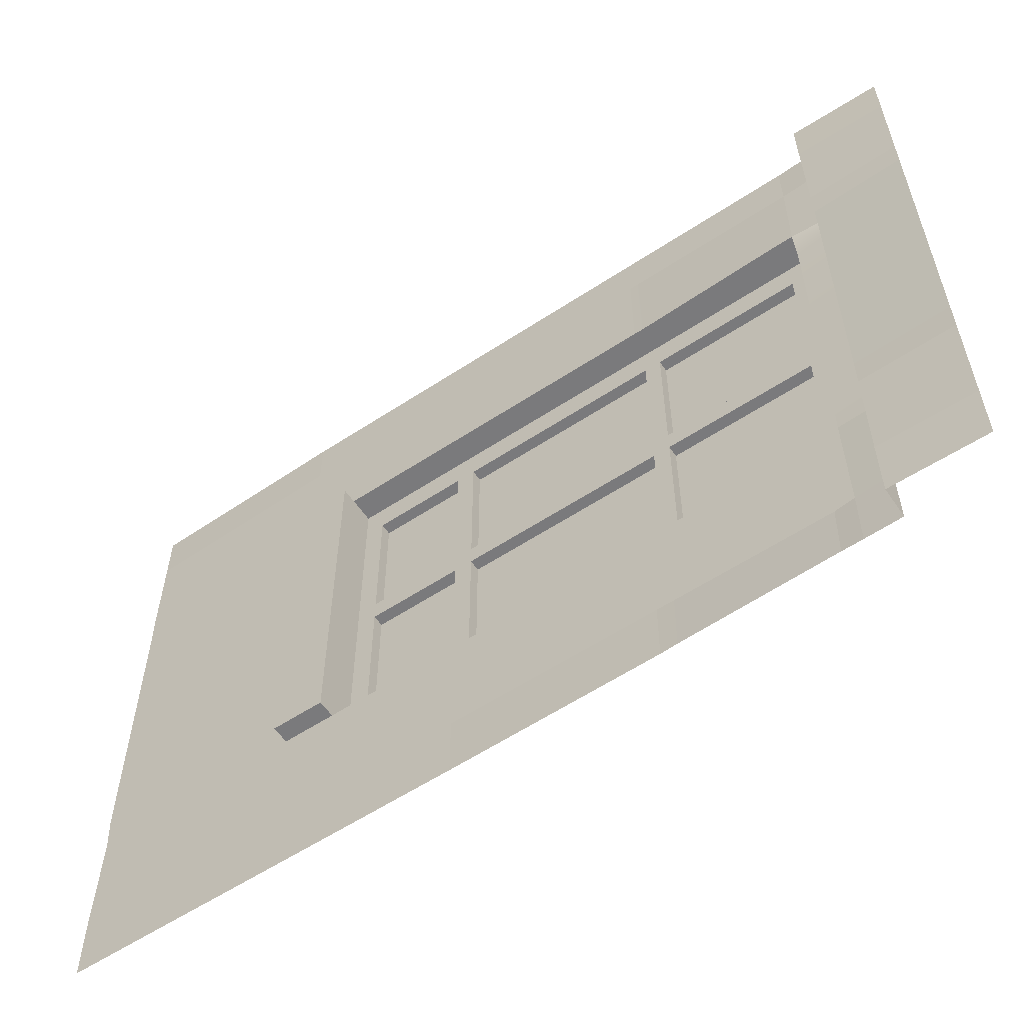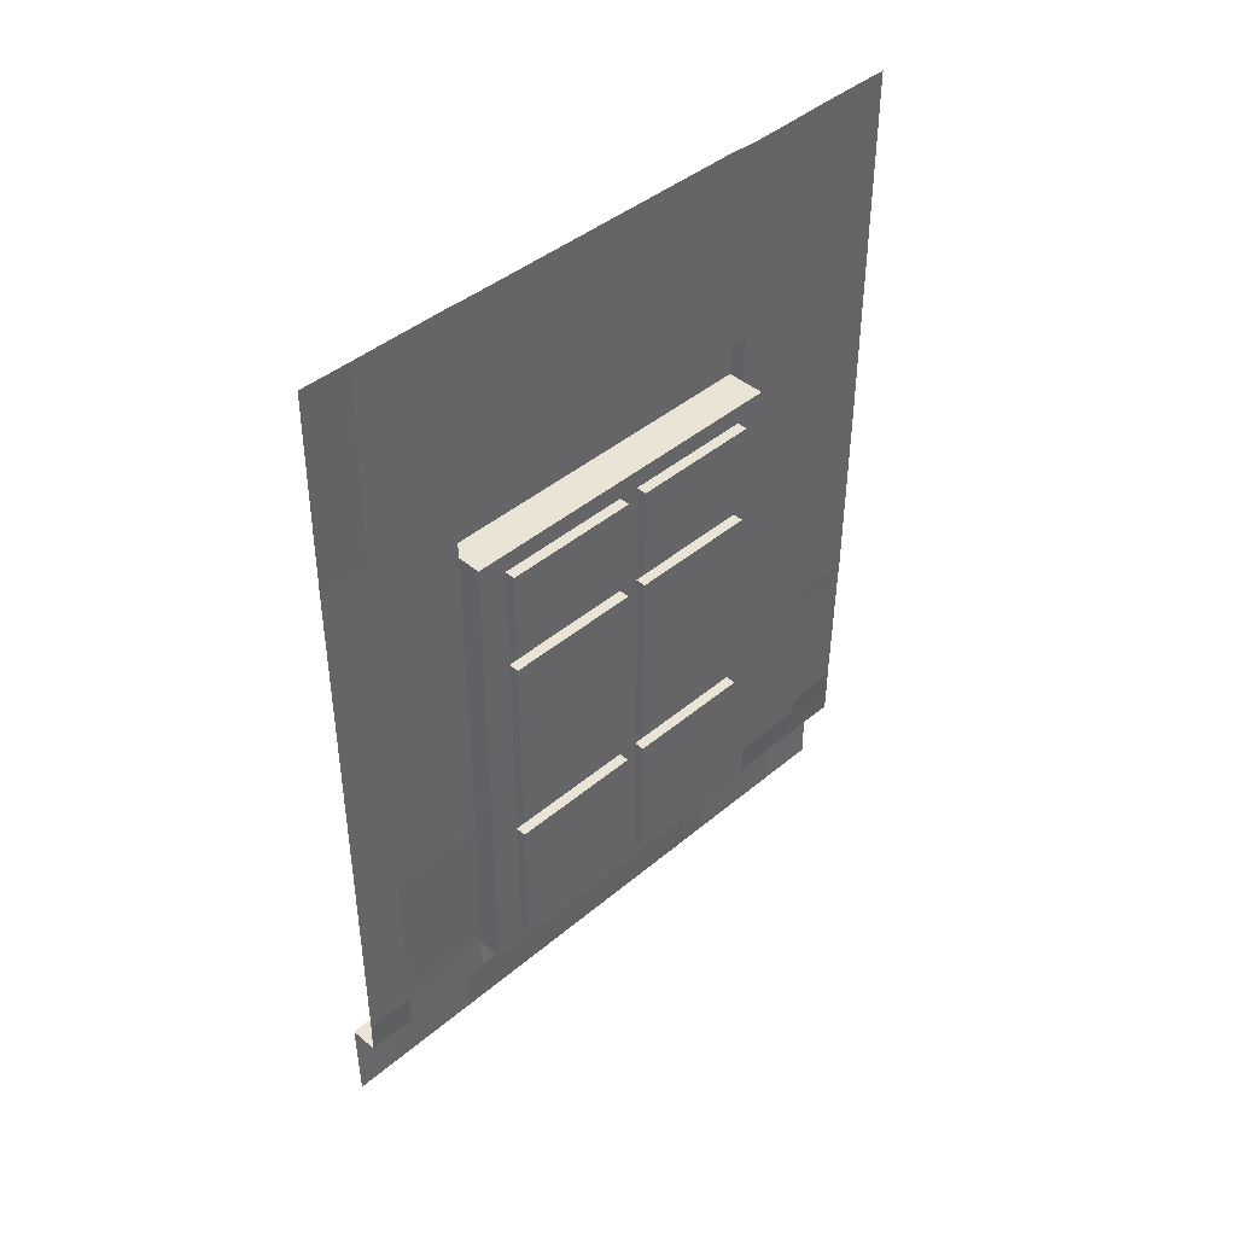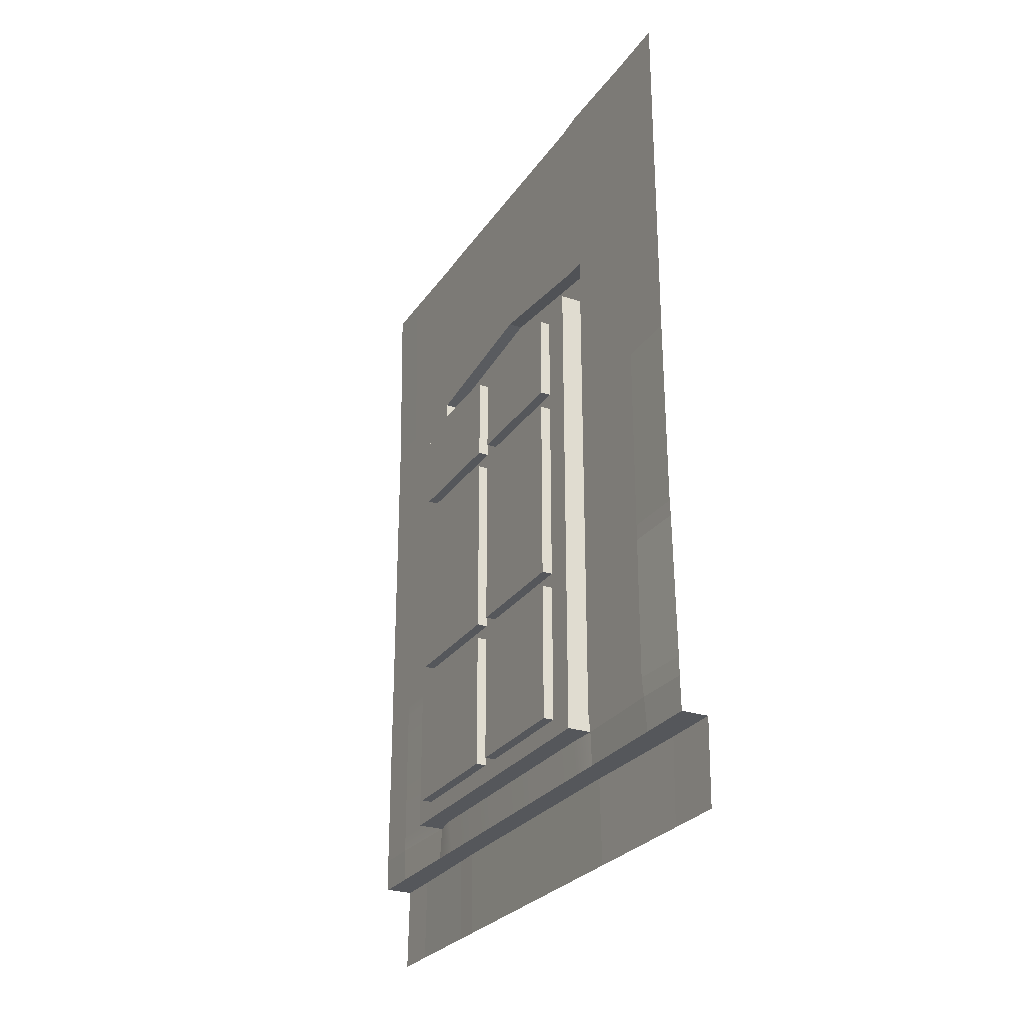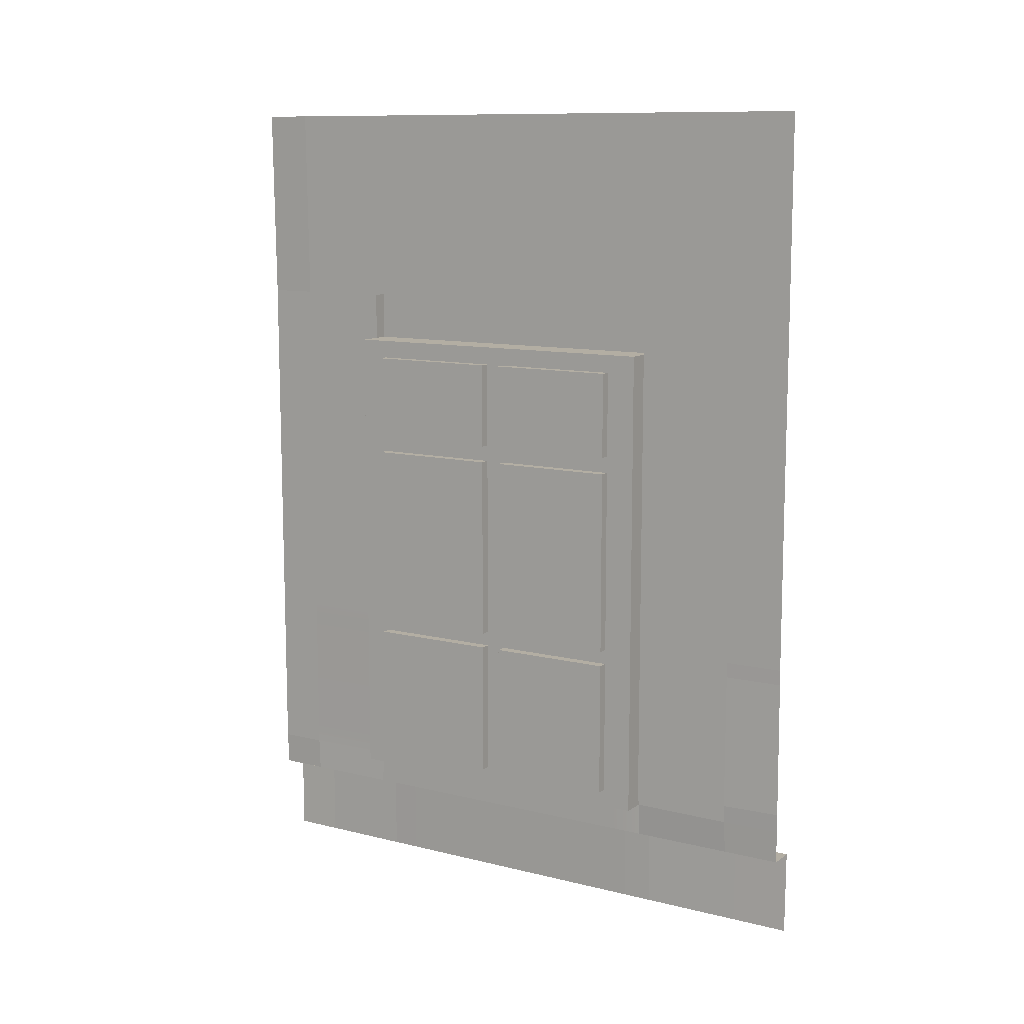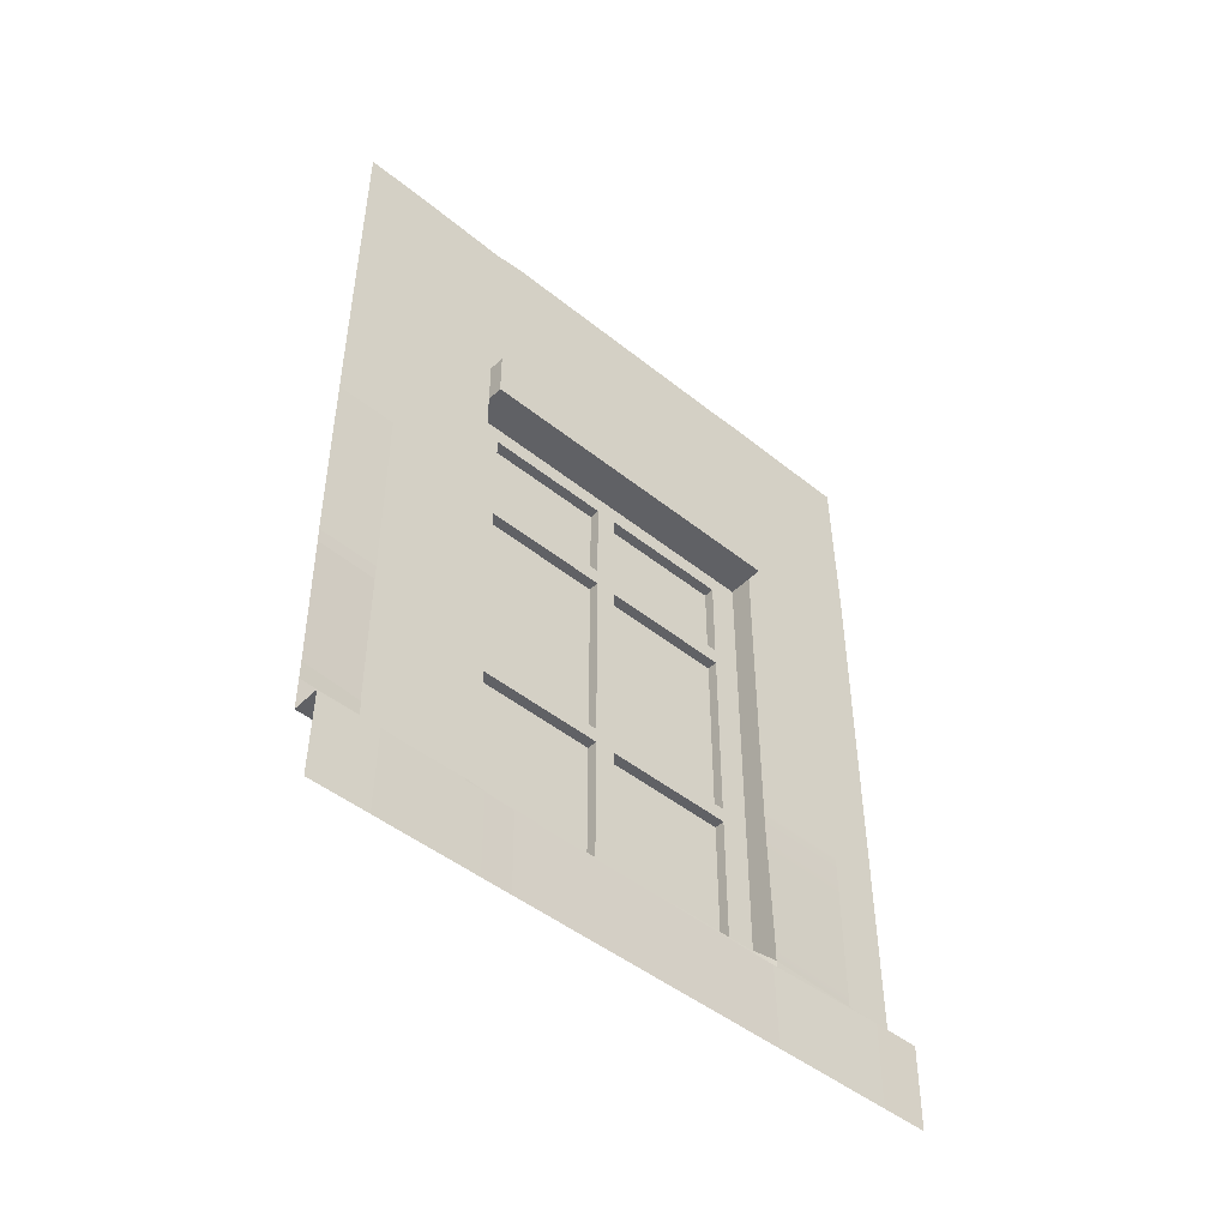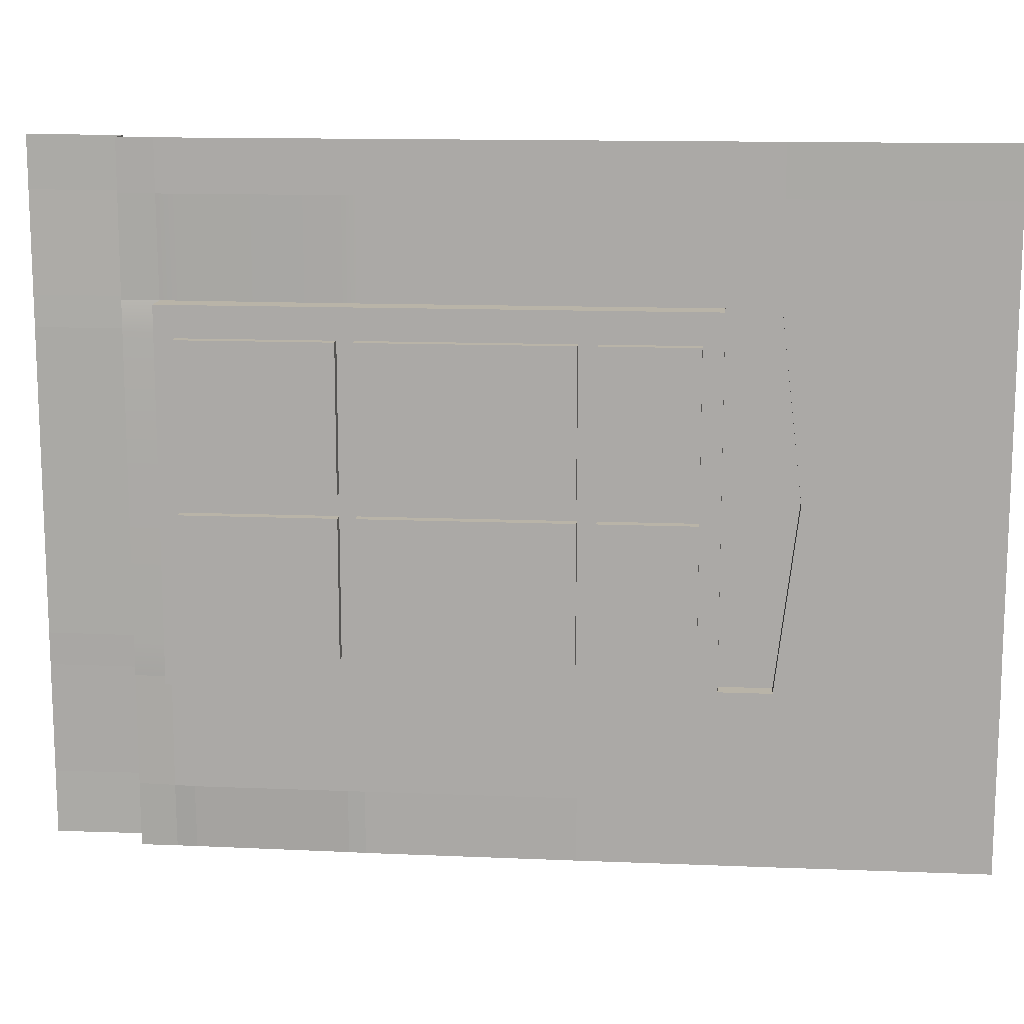
<metadata>
{"format":"obj","ext":"obj","renderer":"f3d","projection":"perspective","resolution":1024,"background":"white","views":[{"elev":-58.2,"azim":-55.7,"up":"+Z"},{"elev":42.5,"azim":44.9,"up":"+Y"},{"elev":-27.0,"azim":153.0,"up":"+Y"},{"elev":10.9,"azim":121.5,"up":"+Y"},{"elev":-47.4,"azim":-132.1,"up":"+Y"},{"elev":13.3,"azim":95.3,"up":"+Z"}]}
</metadata>
<code>
g default
v 0.1407 3.988 2.779
v 0.1412 3.988 0.2786
v 0.1412 2.843 0.2771
v 0.1269 2.843 2.777
v 0.1218 0.4014 0.7562
v 0.1357 2.843 0.7562
v 0.1494 3.988 0.7584
v 0.1218 0.4014 2.344
v 0.1269 2.843 2.344
v 0.1378 3.988 2.347
v 0.2382 2.843 0.7562
v 0.2382 2.843 2.344
v 0.1269 0.5577 2.777
v 0.1131 0.5577 2.344
v 0.2382 0.5577 2.344
v 0.2382 0.5577 0.7562
v 0.1269 0.5577 0.7562
v 0.1324 0.5577 0.2771
v 0.1412 3.068 0.2771
v 0.1357 3.068 0.7562
v 0.1269 3.068 2.344
v 0.1269 3.068 2.777
v 0.1407 3.988 1.553
v 0.1269 3.163 1.55
v 0.1269 2.843 1.55
v 0.2382 2.843 1.492
v 0.2382 0.5577 1.55
v 0.1341 0.5577 1.55
v 0.1218 0.4014 1.55
v 0.05943 3.163 1.55
v 0.05943 3.068 2.344
v 0.05943 2.843 1.55
v 0.05943 2.843 2.344
v 0.05943 3.068 0.7562
v 0.05943 2.843 0.7562
v 0.1407 3.988 0.899
v 0.1269 3.085 0.8968
v 0.05943 3.085 0.8968
v 0.05943 2.843 0.8968
v 0.1269 2.843 0.8968
v 0.2382 2.843 0.8968
v 0.2382 0.5577 0.8968
v 0.1341 0.5577 0.8968
v 0.1218 0.4014 0.8968
v 0.1218 0.4014 2.21
v 0.1341 0.5577 2.21
v 0.2382 0.5577 2.21
v 0.2382 2.843 2.21
v 0.1269 2.843 2.21
v 0.05943 2.843 2.21
v 0.05943 3.084 2.21
v 0.1269 3.084 2.21
v 0.1407 3.988 2.212
v 0.1412 2.346 0.2771
v 0.1357 2.346 0.7562
v 0.2382 2.346 0.7562
v 0.2382 2.346 0.8968
v 0.2382 2.346 1.492
v 0.2382 2.346 2.21
v 0.2382 2.346 2.344
v 0.1269 2.346 2.344
v 0.1269 2.346 2.777
v 0.1269 2.266 2.777
v 0.1269 2.266 2.344
v 0.2382 2.266 2.344
v 0.2382 2.266 2.21
v 0.2382 2.266 1.492
v 0.2382 2.266 0.8968
v 0.2382 2.266 0.7562
v 0.1357 2.266 0.7562
v 0.1412 2.266 0.2771
v 0.1412 2.757 0.2771
v 0.1357 2.757 0.7562
v 0.2382 2.757 0.7562
v 0.2382 2.757 0.8968
v 0.2382 2.757 1.492
v 0.2382 2.757 2.21
v 0.2382 2.757 2.344
v 0.1269 2.757 2.344
v 0.1269 2.757 2.777
v 0.1269 0.6441 2.777
v 0.1131 0.6441 2.344
v 0.2382 0.6441 2.344
v 0.2382 0.6441 2.21
v 0.2382 0.6441 1.492
v 0.2382 0.6441 0.8968
v 0.2382 0.6441 0.7562
v 0.1357 0.6441 0.7562
v 0.1412 0.6441 0.2771
v 0.1269 1.373 2.777
v 0.1269 1.373 2.344
v 0.2382 1.373 2.344
v 0.2382 1.373 2.21
v 0.2382 1.373 1.492
v 0.2382 1.373 0.8968
v 0.2382 1.373 0.7562
v 0.1357 1.373 0.7562
v 0.1412 1.373 0.2771
v 0.1269 1.3 2.777
v 0.1269 1.3 2.344
v 0.2382 1.3 2.344
v 0.2382 1.3 2.21
v 0.2382 1.3 1.492
v 0.2382 1.3 0.8968
v 0.2382 1.3 0.7562
v 0.1357 1.3 0.7562
v 0.1412 1.3 0.2771
v 0.1407 3.988 1.647
v 0.1269 3.152 1.645
v 0.05943 3.152 1.645
v 0.05943 2.843 1.645
v 0.1269 2.843 1.645
v 0.2382 2.843 1.587
v 0.2382 2.757 1.587
v 0.2382 2.346 1.587
v 0.2382 2.266 1.587
v 0.2382 1.373 1.587
v 0.2382 1.3 1.587
v 0.2382 0.6441 1.587
v 0.2382 0.5577 1.645
v 0.1341 0.5577 1.645
v 0.1218 0.4014 1.645
v 0.2872 2.757 0.8968
v 0.2872 2.757 1.492
v 0.2872 2.346 0.8968
v 0.2872 2.346 1.492
v 0.2872 2.757 1.587
v 0.2872 2.757 2.21
v 0.2872 2.346 1.587
v 0.2872 2.346 2.21
v 0.2872 1.3 2.21
v 0.2872 1.3 1.587
v 0.2872 0.6441 1.587
v 0.2872 0.6441 2.21
v 0.2872 1.3 1.492
v 0.2872 1.3 0.8968
v 0.2872 0.6441 0.8968
v 0.2872 0.6441 1.492
v 0.2872 2.266 2.21
v 0.2872 2.266 1.587
v 0.2872 1.373 1.587
v 0.2872 1.373 2.21
v 0.2872 2.266 1.492
v 0.2872 2.266 0.8968
v 0.2872 1.373 0.8968
v 0.2872 1.373 1.492
v 0.1218 0.4014 2.776
v 0.1218 0.4014 0.2764
v 0.006628 0.4014 1.645
v 0.006628 0.4014 2.21
v -0 0.001417 1.645
v -0 0.001417 2.21
v 0.006628 0.4014 0.8968
v 0.006628 0.4014 1.55
v -0 0.001417 0.8968
v -0 0.001417 1.55
v 0.003042 0.4014 0.7562
v -0 0.001417 0.7562
v 0.003042 0.4014 2.344
v -0 0.001417 2.344
v -0.006628 0.4014 2.776
v -0 0.001417 2.776
v -0.006028 0.4014 0.2764
v -0 0.001417 0.2764
v 0.1412 3.988 0.002141
v 0.1412 3.068 0.00087
v 0.1269 3.068 3
v 0.1407 3.988 3.001
v 0.1269 2.757 3
v 0.1269 2.843 3
v 0.1412 2.843 0.00087
v 0.1412 2.757 0.00087
v 0.1239 0.6441 0.00087
v 0.1239 0.5577 0.00087
v 0.1269 0.5577 3
v 0.1269 0.6441 3
v 0.1269 2.266 3
v 0.1269 2.346 3
v 0.1412 2.346 0.00087
v 0.1412 2.266 0.00087
v 0.1269 1.3 3
v 0.134 1.3 0.00087
v 0.1269 1.373 3
v 0.1368 1.373 0.00087
v 0.1218 0.4014 2.999
v 0.1218 0.4014 -0
v -0.006628 0.4014 2.999
v -0 0.001417 2.999
v -0.006028 0.4014 0
v -0 0.001417 -0
g pCube77
f 19 20 7 2
f 45 46 121 122
f 108 109 52 53
f 10 21 22 1
f 48 49 112 113
f 9 79 80 4
f 78 79 9 12
f 113 114 77 48
f 6 73 74 11
f 72 73 6 3
f 46 47 120 121
f 3 6 20 19
f 50 51 110 111
f 22 21 9 4
f 36 37 24 23
f 32 30 38 39
f 26 25 40 41
f 41 75 76 26
f 28 27 42 43
f 29 28 43 44
f 51 52 109 110
f 111 112 49 50
f 9 21 31 33
f 24 37 38 30
f 20 6 35 34
f 39 40 25 32
f 7 20 37 36
f 38 37 20 34
f 39 38 34 35
f 6 40 39 35
f 41 40 6 11
f 11 74 75 41
f 43 42 16 17
f 44 43 17 5
f 14 46 45 8
f 15 47 46 14
f 48 77 78 12
f 9 49 48 12
f 50 49 9 33
f 31 51 50 33
f 21 52 51 31
f 53 52 21 10
f 18 17 88 89
f 87 88 17 16
f 86 87 16 42
f 85 86 42 27
f 84 119 120 47
f 83 84 47 15
f 15 14 82 83
f 81 82 14 13
f 62 61 64 63
f 65 64 61 60
f 60 59 66 65
f 59 115 116 66
f 58 57 68 67
f 57 56 69 68
f 56 55 70 69
f 71 70 55 54
f 54 55 73 72
f 74 73 55 56
f 75 74 56 57
f 124 123 125 126
f 128 127 129 130
f 78 77 59 60
f 60 61 79 78
f 80 79 61 62
f 99 100 82 81
f 83 82 100 101
f 101 102 84 83
f 131 132 133 134
f 135 136 137 138
f 104 105 87 86
f 105 106 88 87
f 89 88 106 107
f 63 64 91 90
f 92 91 64 65
f 65 66 93 92
f 139 140 141 142
f 143 144 145 146
f 68 69 96 95
f 69 70 97 96
f 98 97 70 71
f 90 91 100 99
f 101 100 91 92
f 92 93 102 101
f 93 117 118 102
f 94 95 104 103
f 95 96 105 104
f 96 97 106 105
f 107 106 97 98
f 23 24 109 108
f 110 109 24 30
f 111 110 30 32
f 25 112 111 32
f 113 112 25 26
f 26 76 114 113
f 115 114 76 58
f 116 115 58 67
f 117 116 67 94
f 118 117 94 103
f 119 118 103 85
f 120 119 85 27
f 121 120 27 28
f 122 121 28 29
f 76 75 123 124
f 75 57 125 123
f 57 58 126 125
f 58 76 124 126
f 77 114 127 128
f 114 115 129 127
f 115 59 130 129
f 59 77 128 130
f 102 118 132 131
f 118 119 133 132
f 119 84 134 133
f 84 102 131 134
f 103 104 136 135
f 104 86 137 136
f 86 85 138 137
f 85 103 135 138
f 66 116 140 139
f 116 117 141 140
f 117 93 142 141
f 93 66 139 142
f 67 68 144 143
f 68 95 145 144
f 95 94 146 145
f 94 67 143 146
f 13 14 8 147
f 17 18 148 5
f 150 149 151 152
f 154 153 155 156
f 153 157 158 155
f 159 150 152 160
f 149 154 156 151
f 161 159 160 162
f 157 163 164 158
f 45 122 149 150
f 29 44 153 154
f 44 5 157 153
f 8 45 150 159
f 122 29 154 149
f 147 8 159 161
f 5 148 163 157
f 19 2 165 166
f 1 22 167 168
f 4 80 169 170
f 72 3 171 172
f 3 19 166 171
f 22 4 170 167
f 18 89 173 174
f 81 13 175 176
f 62 63 177 178
f 71 54 179 180
f 54 72 172 179
f 80 62 178 169
f 99 81 176 181
f 89 107 182 173
f 63 90 183 177
f 98 71 180 184
f 90 99 181 183
f 107 98 184 182
f 13 147 185 175
f 148 18 174 186
f 147 161 187 185
f 161 162 188 187
f 163 148 186 189
f 164 163 189 190

</code>
